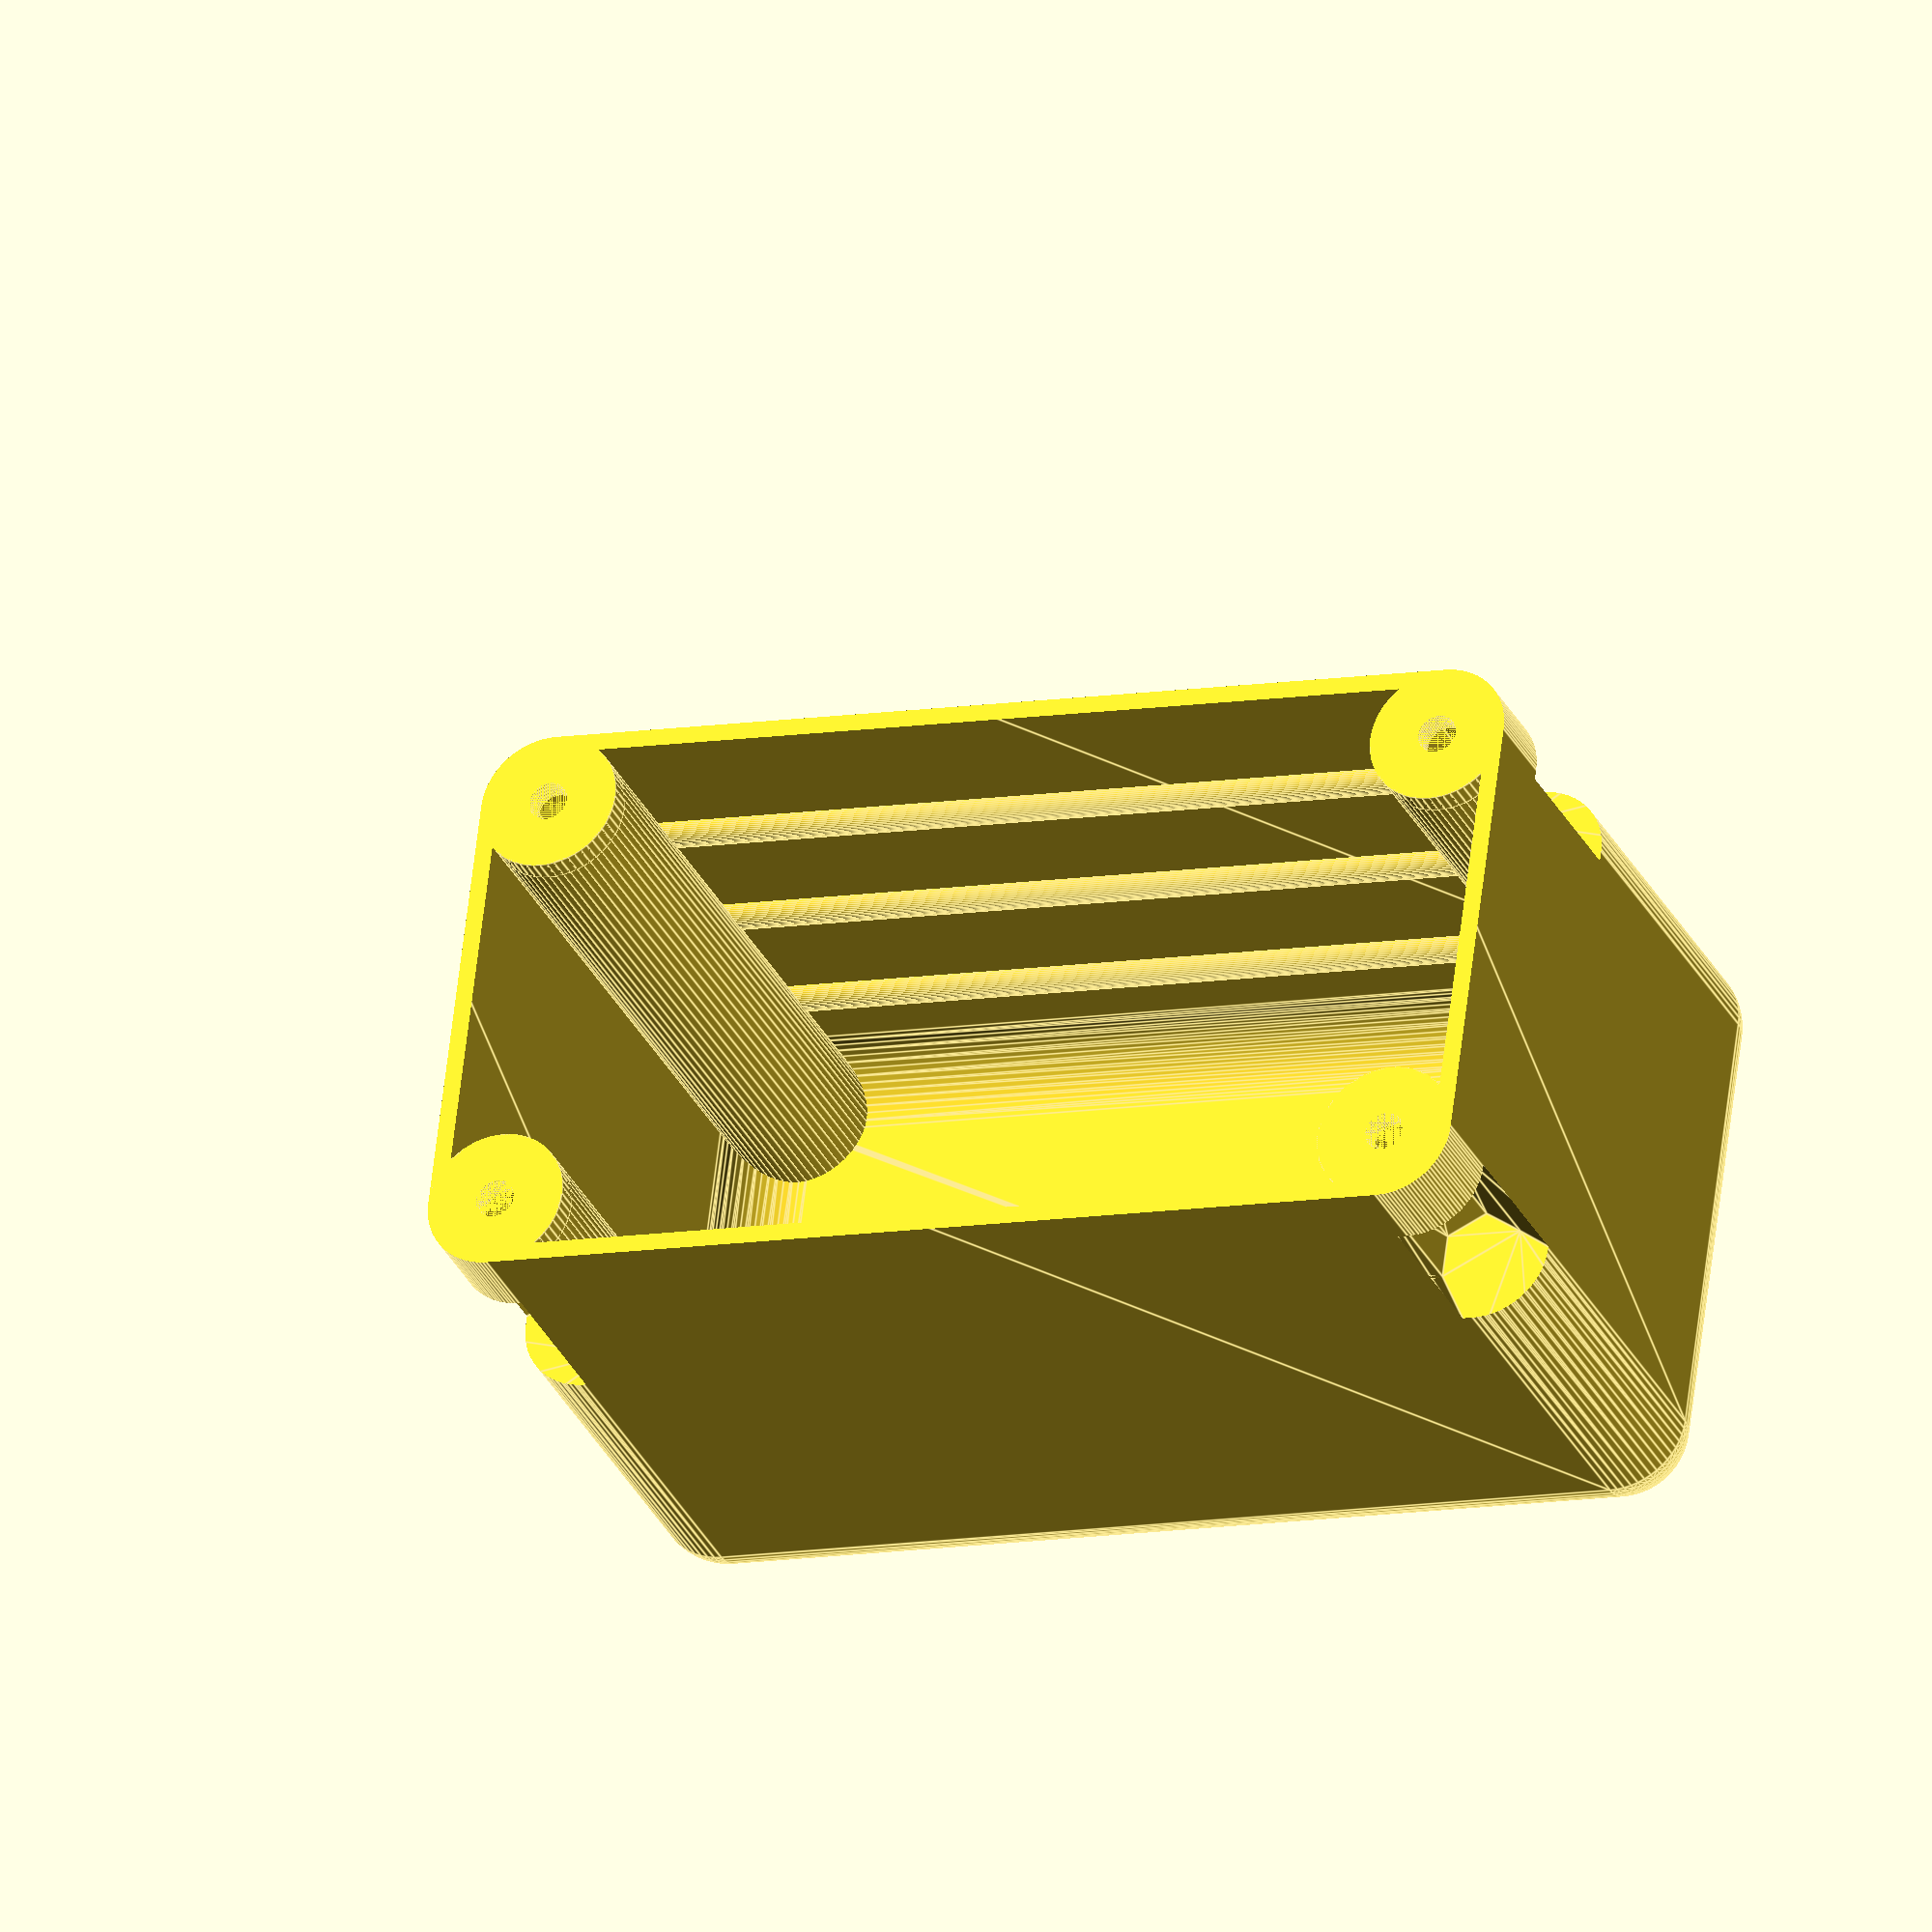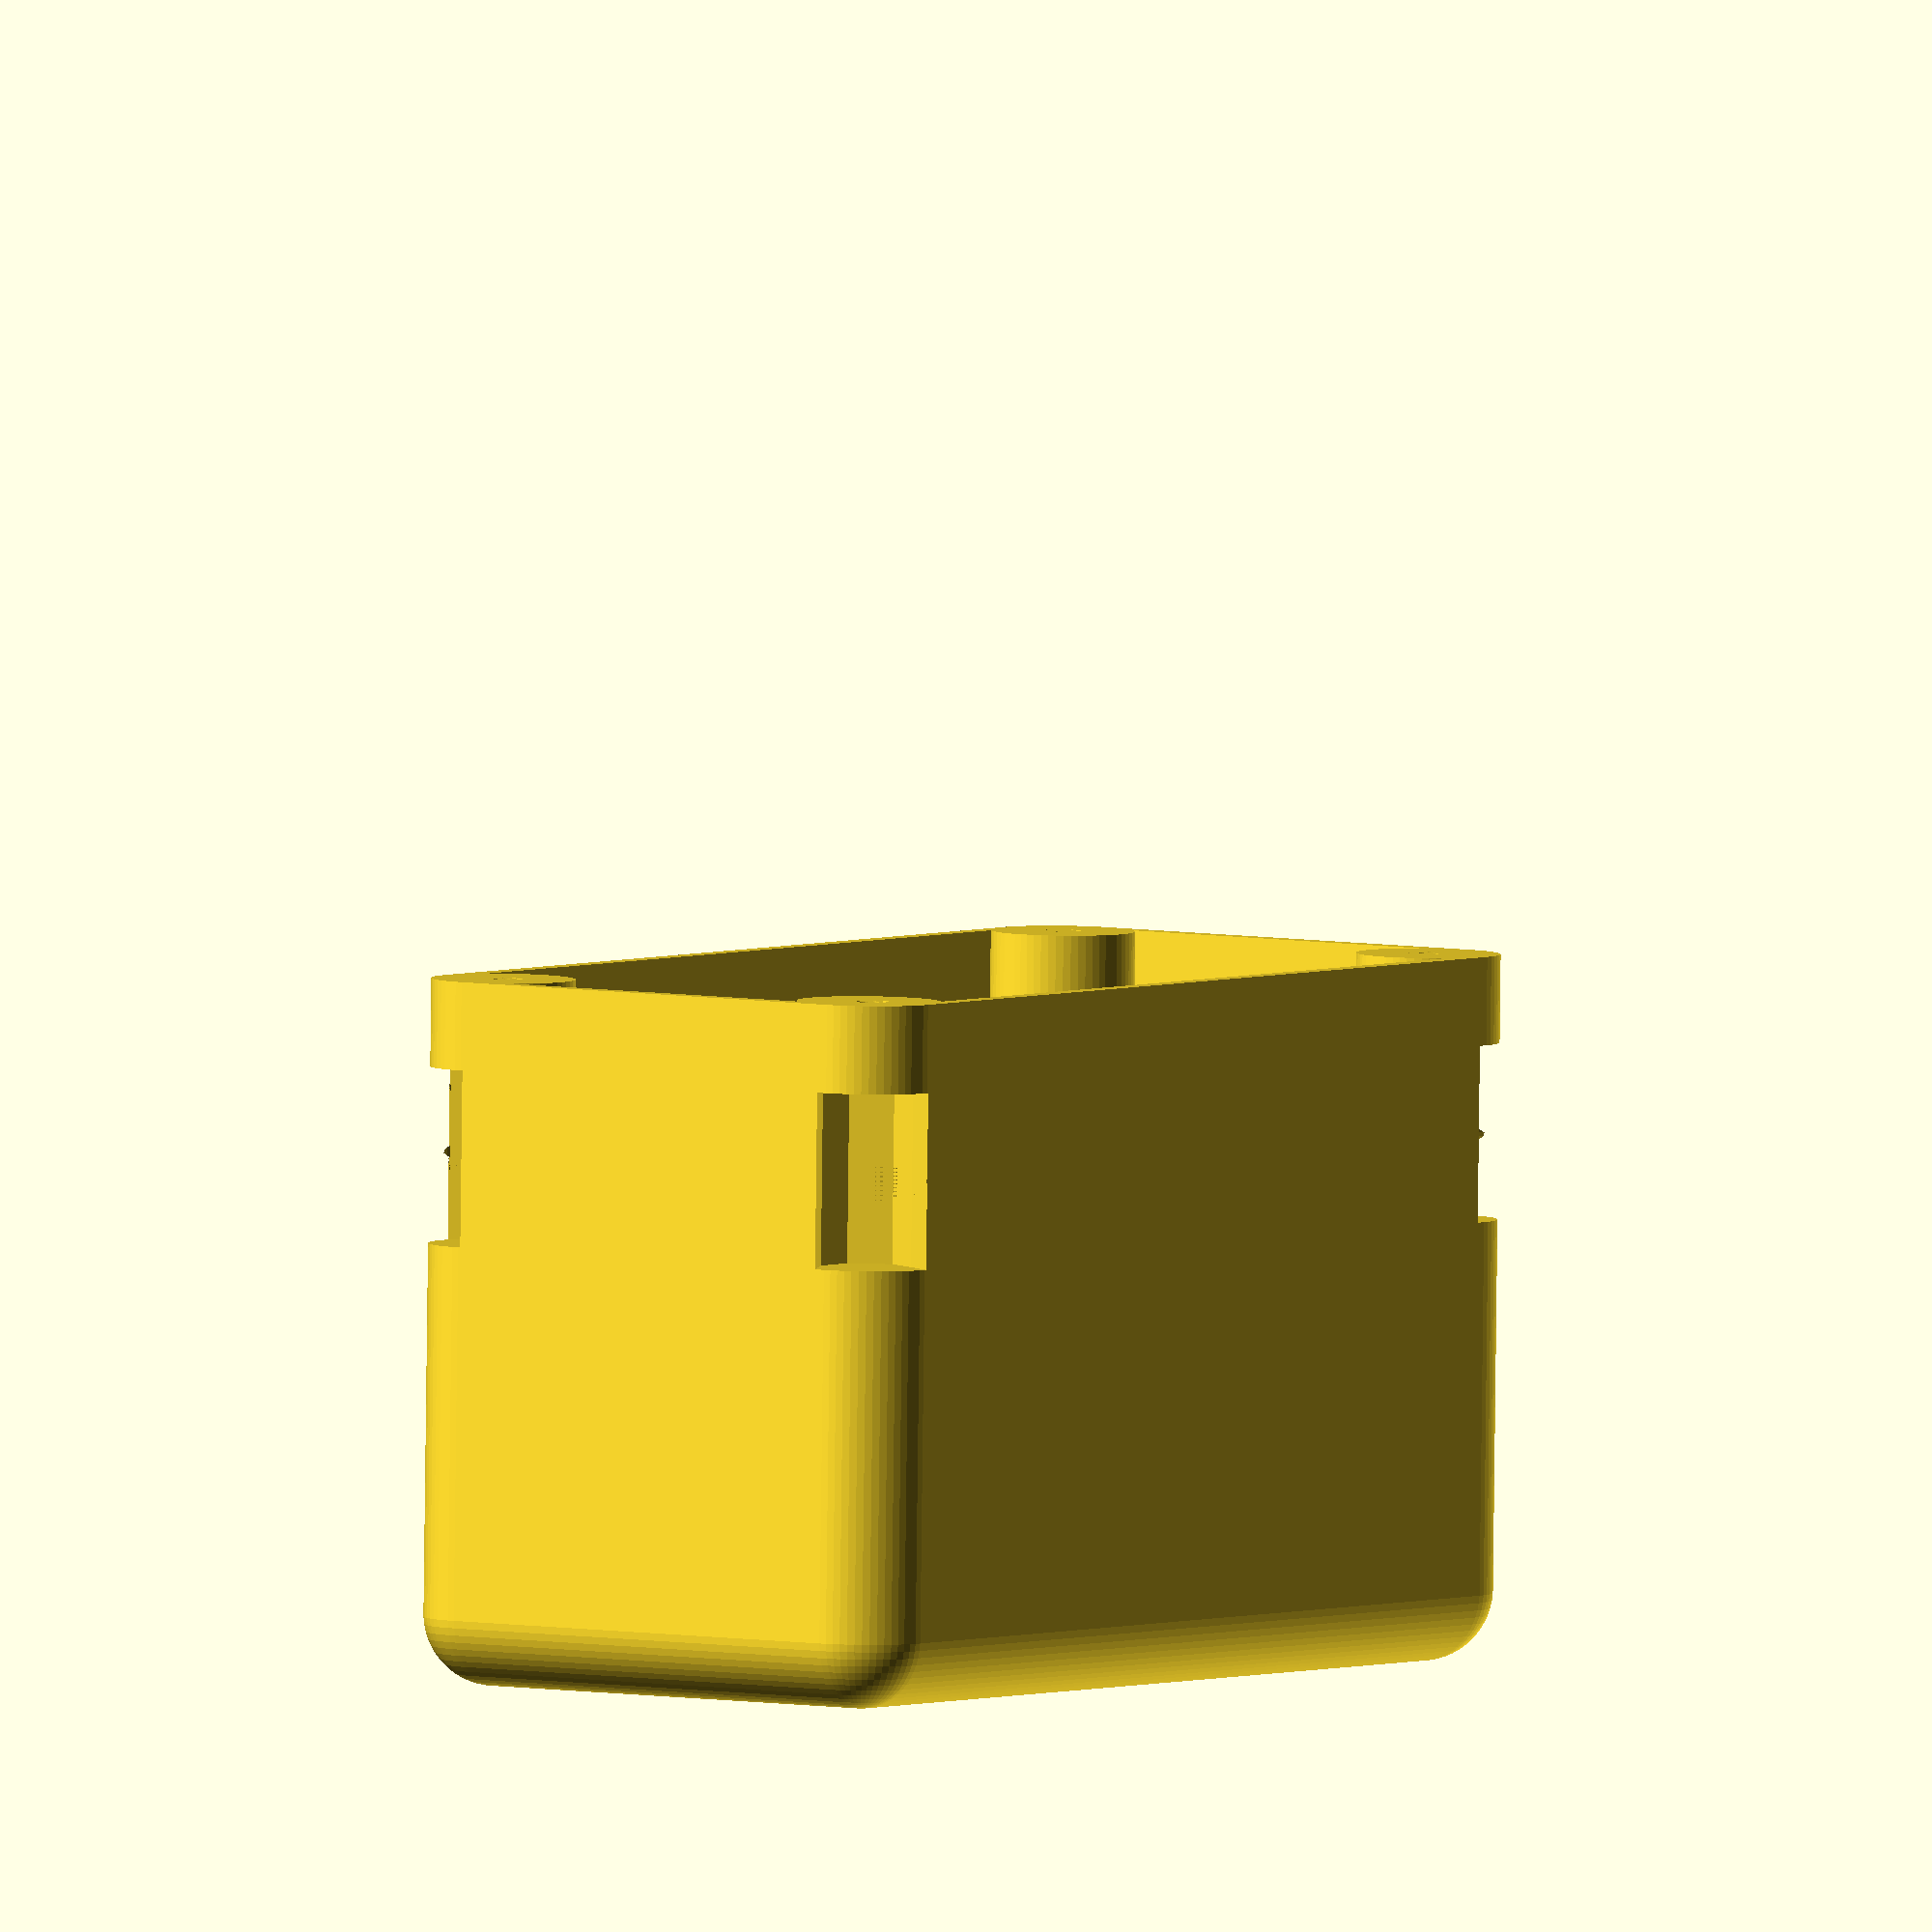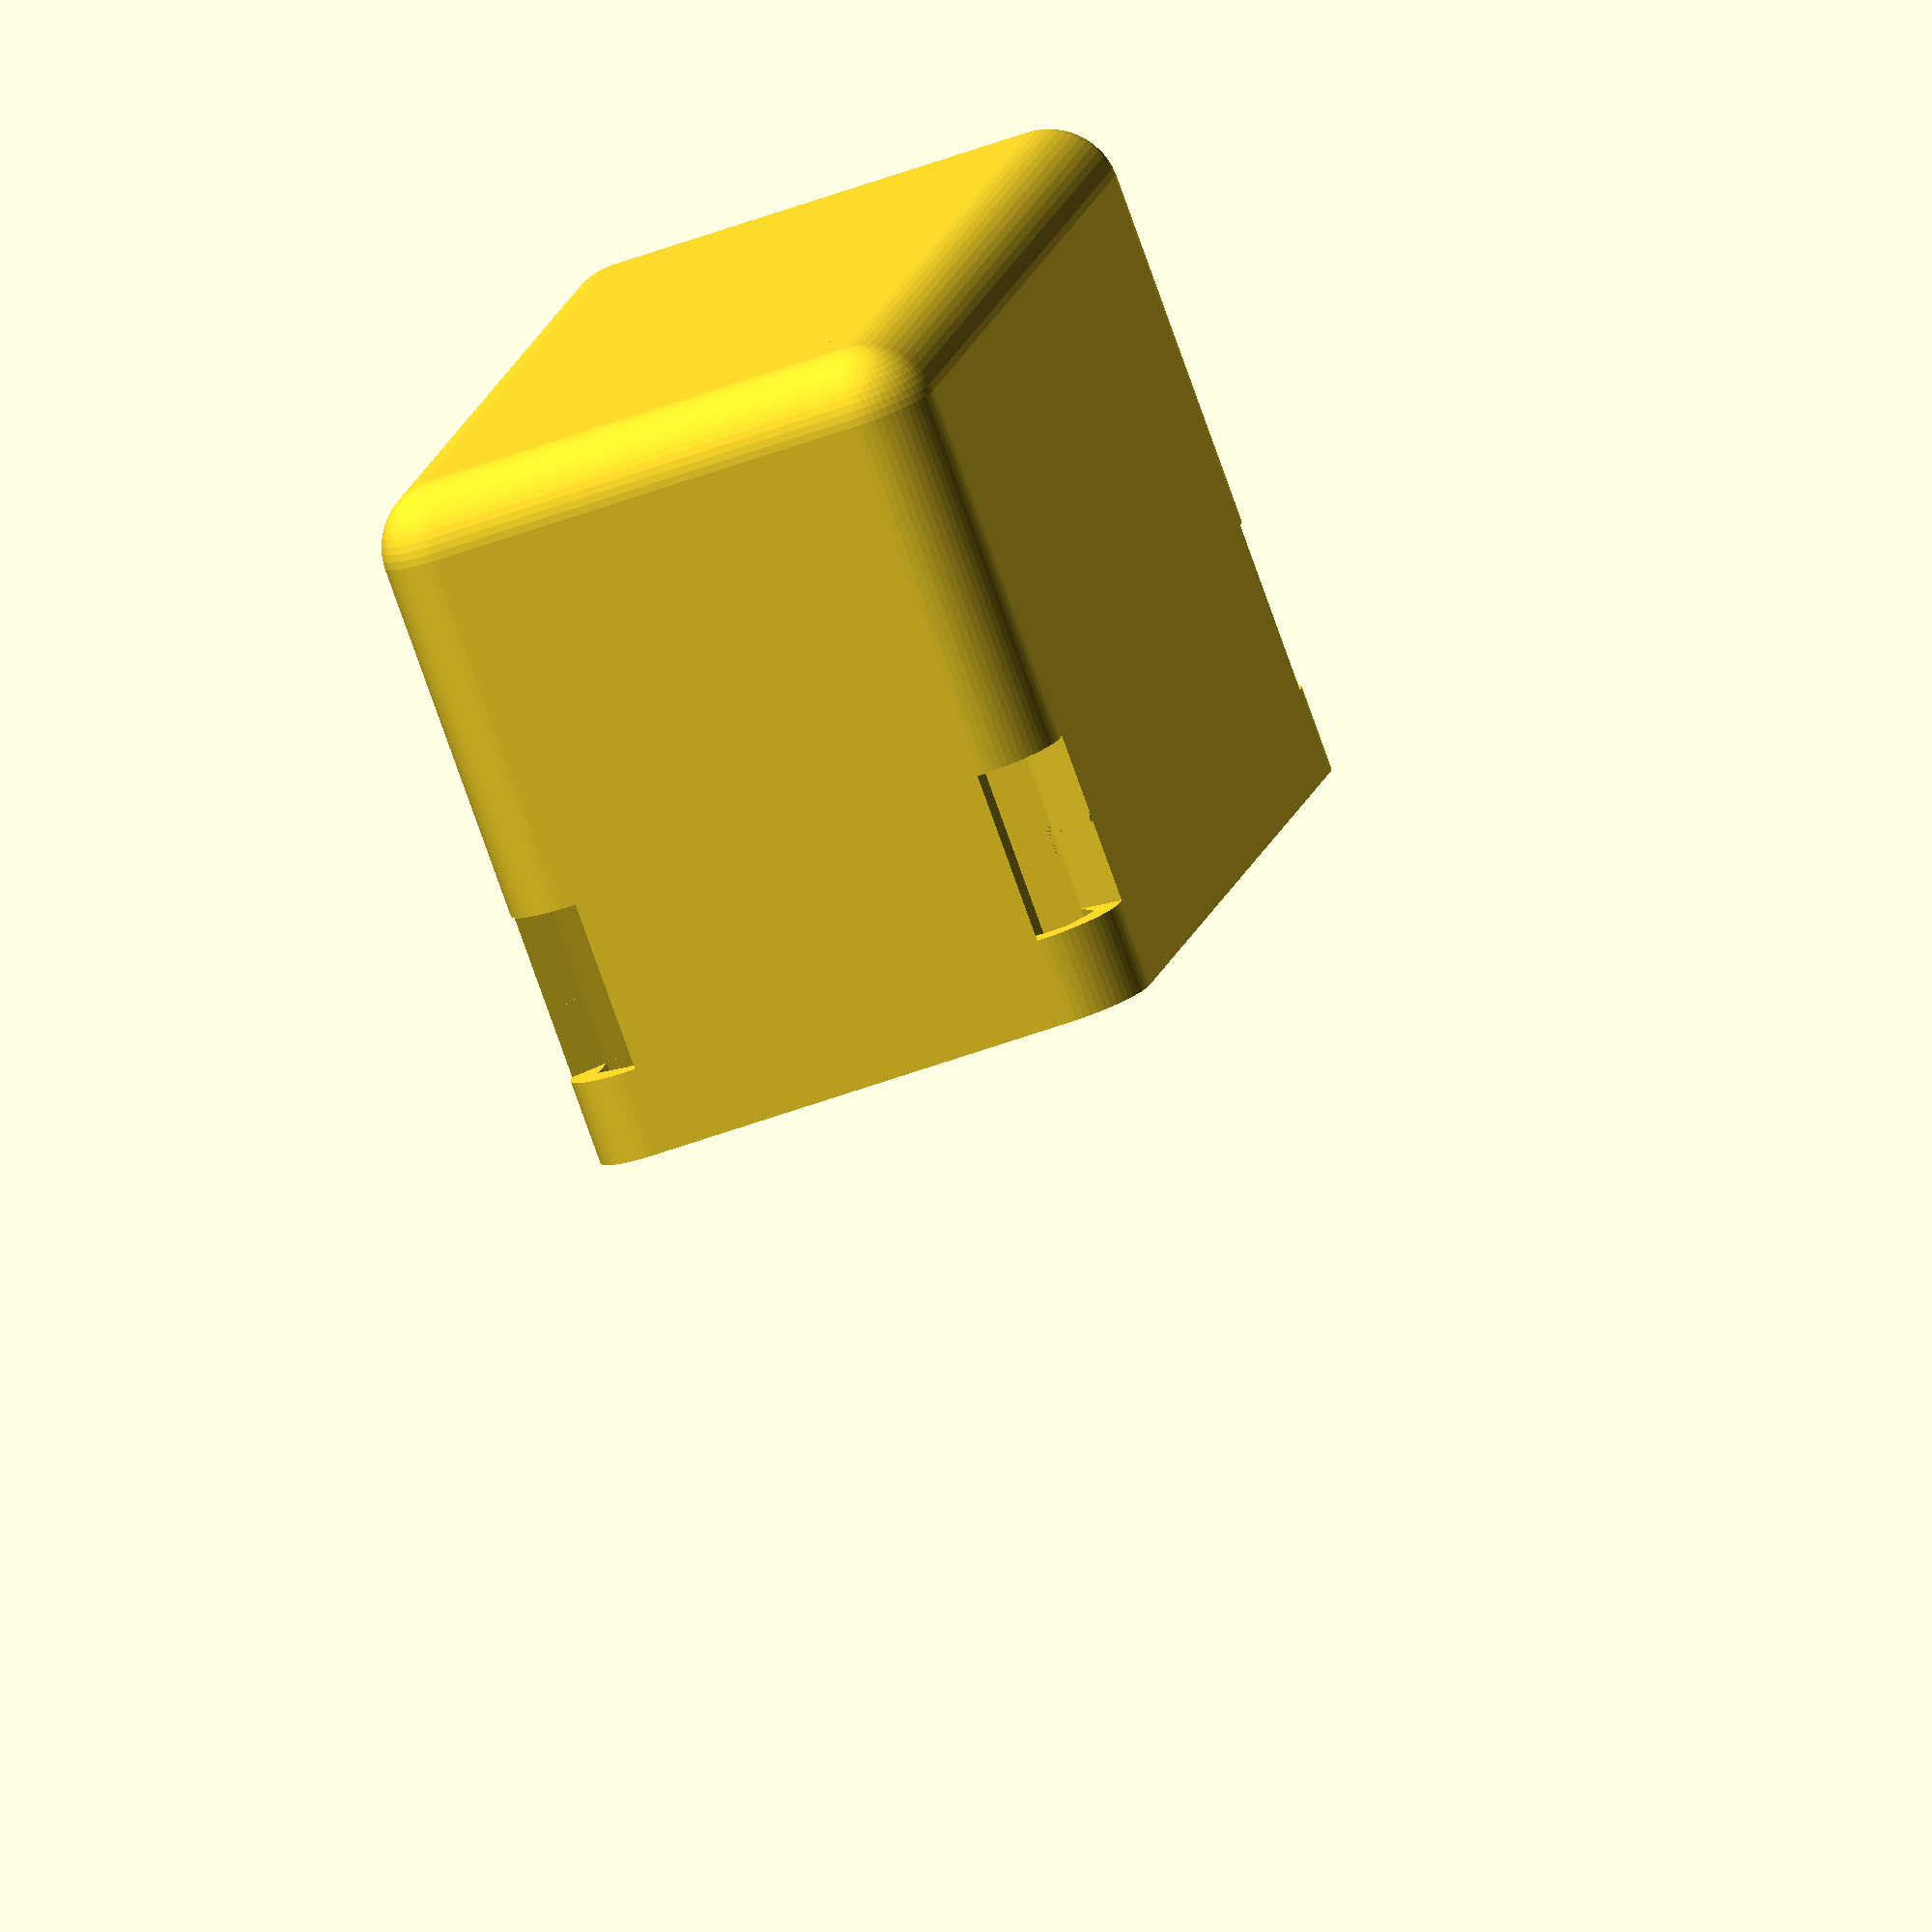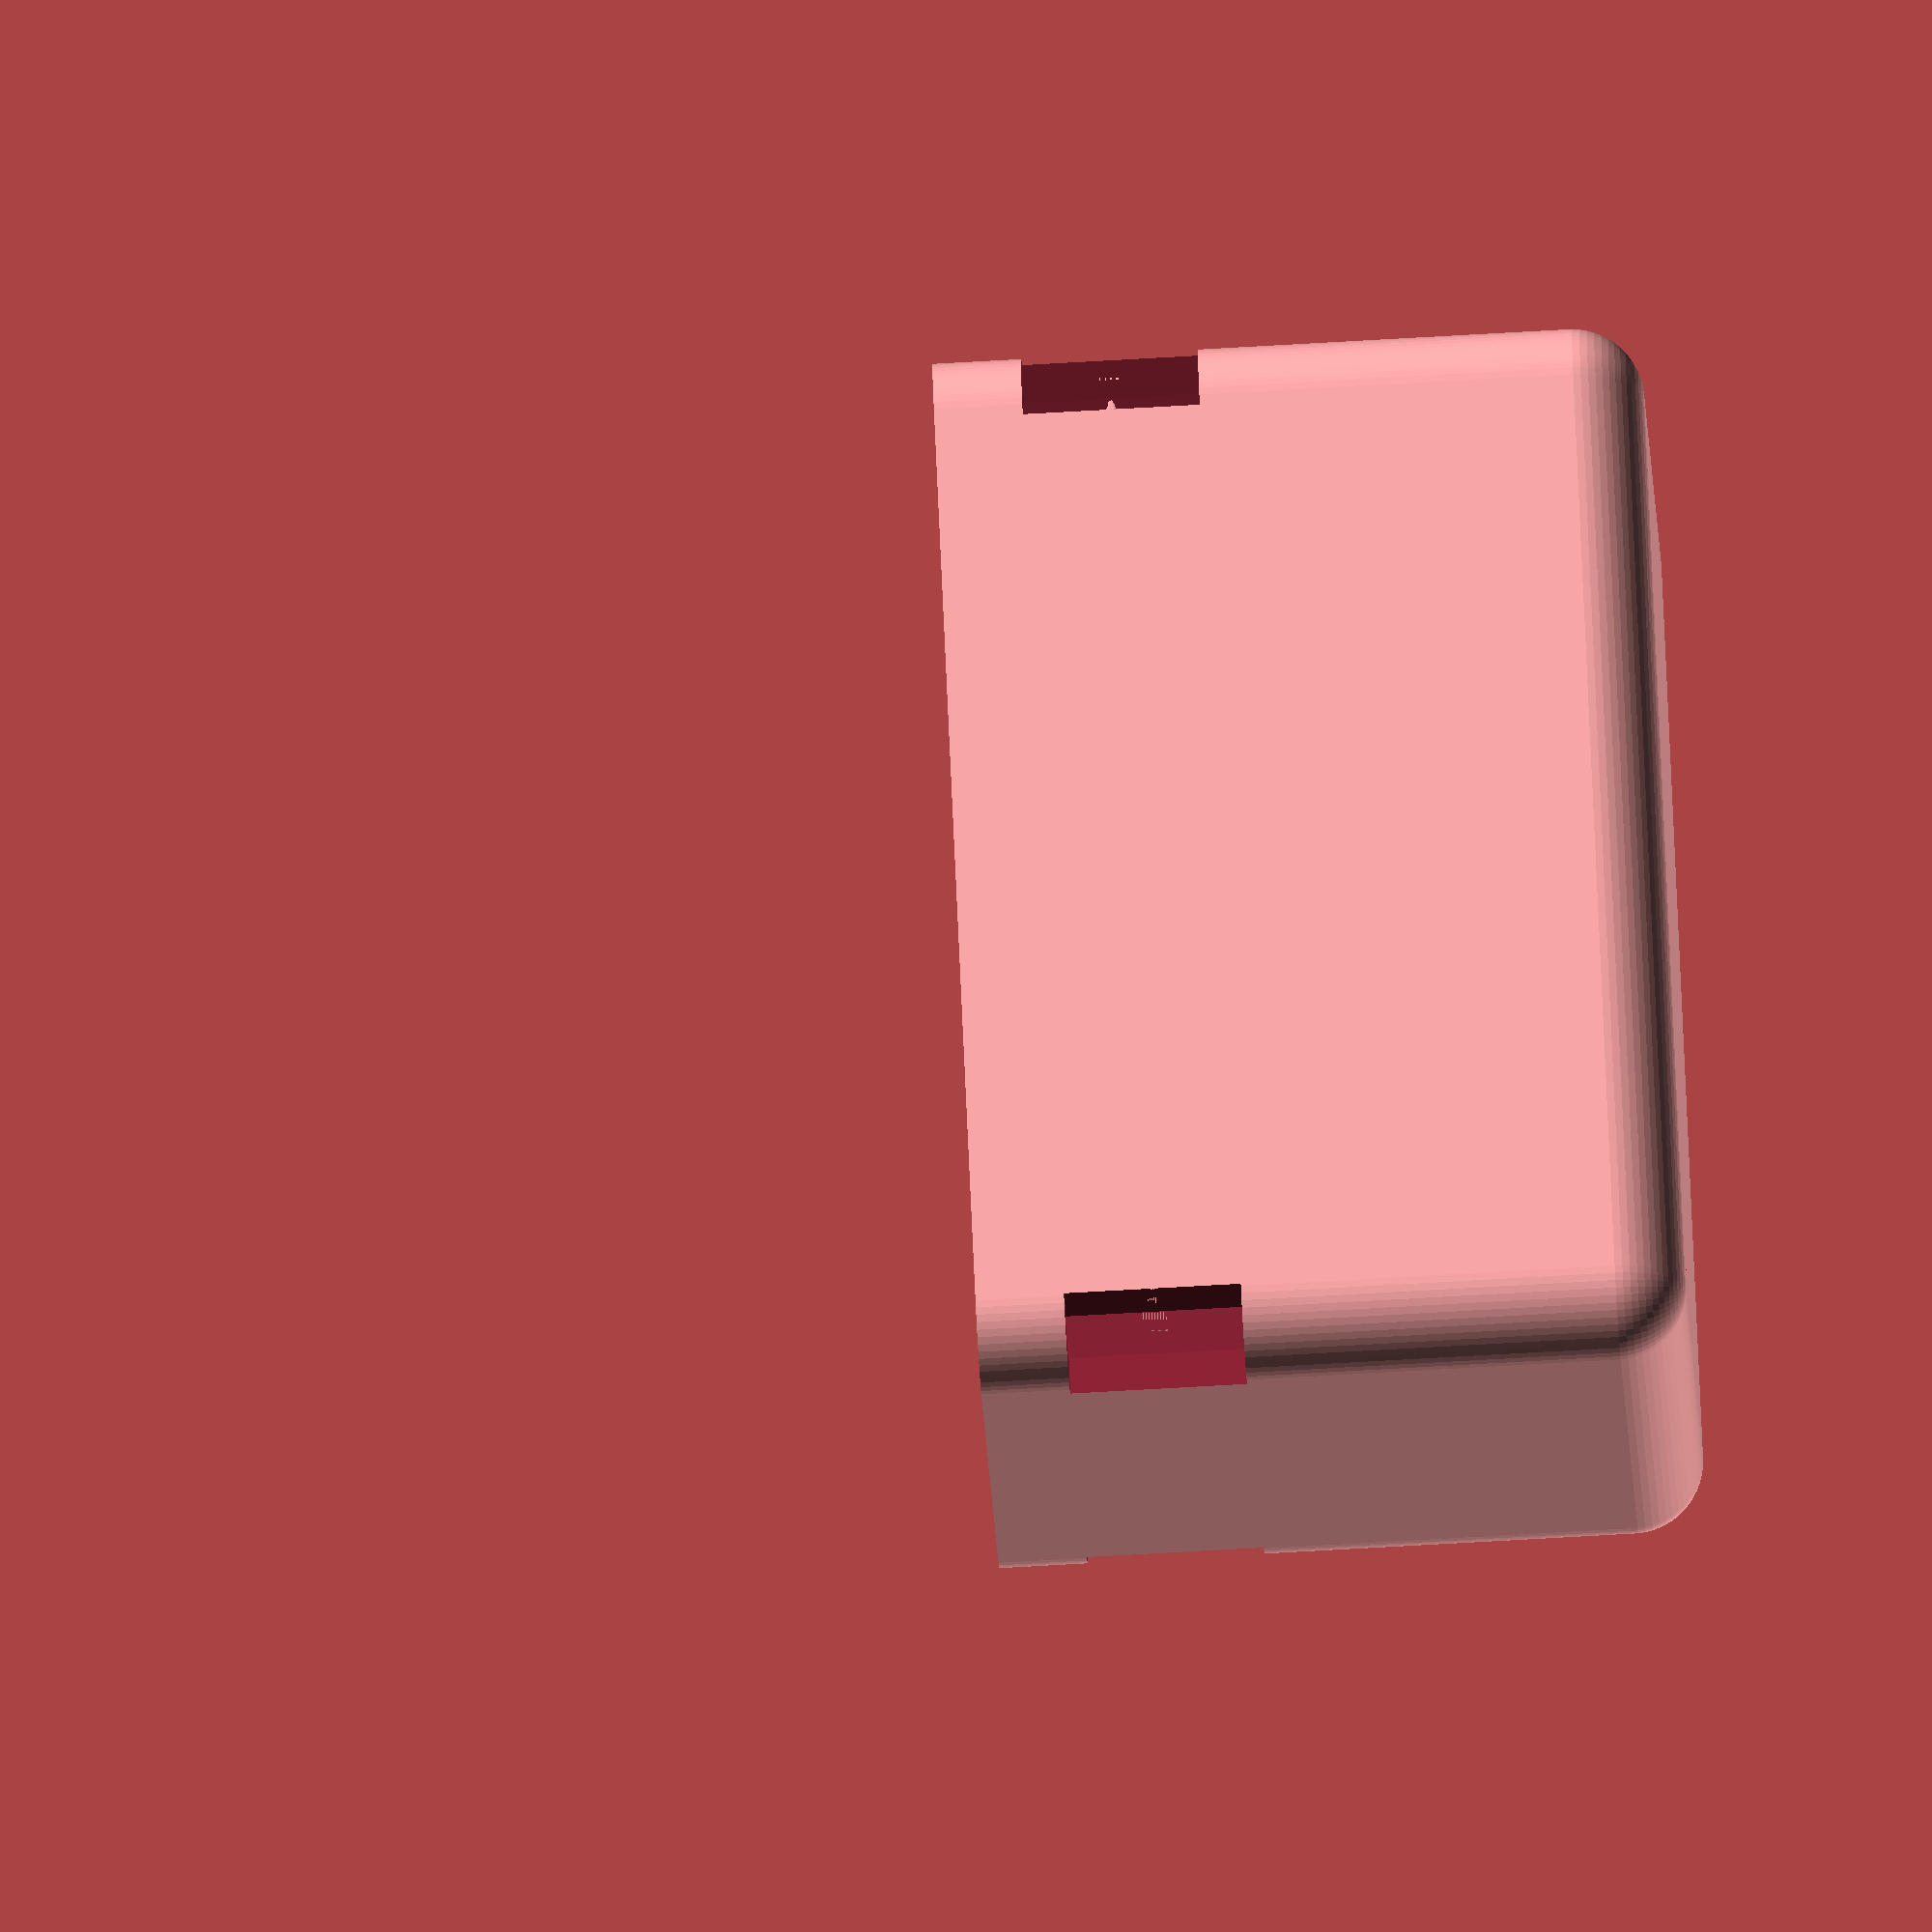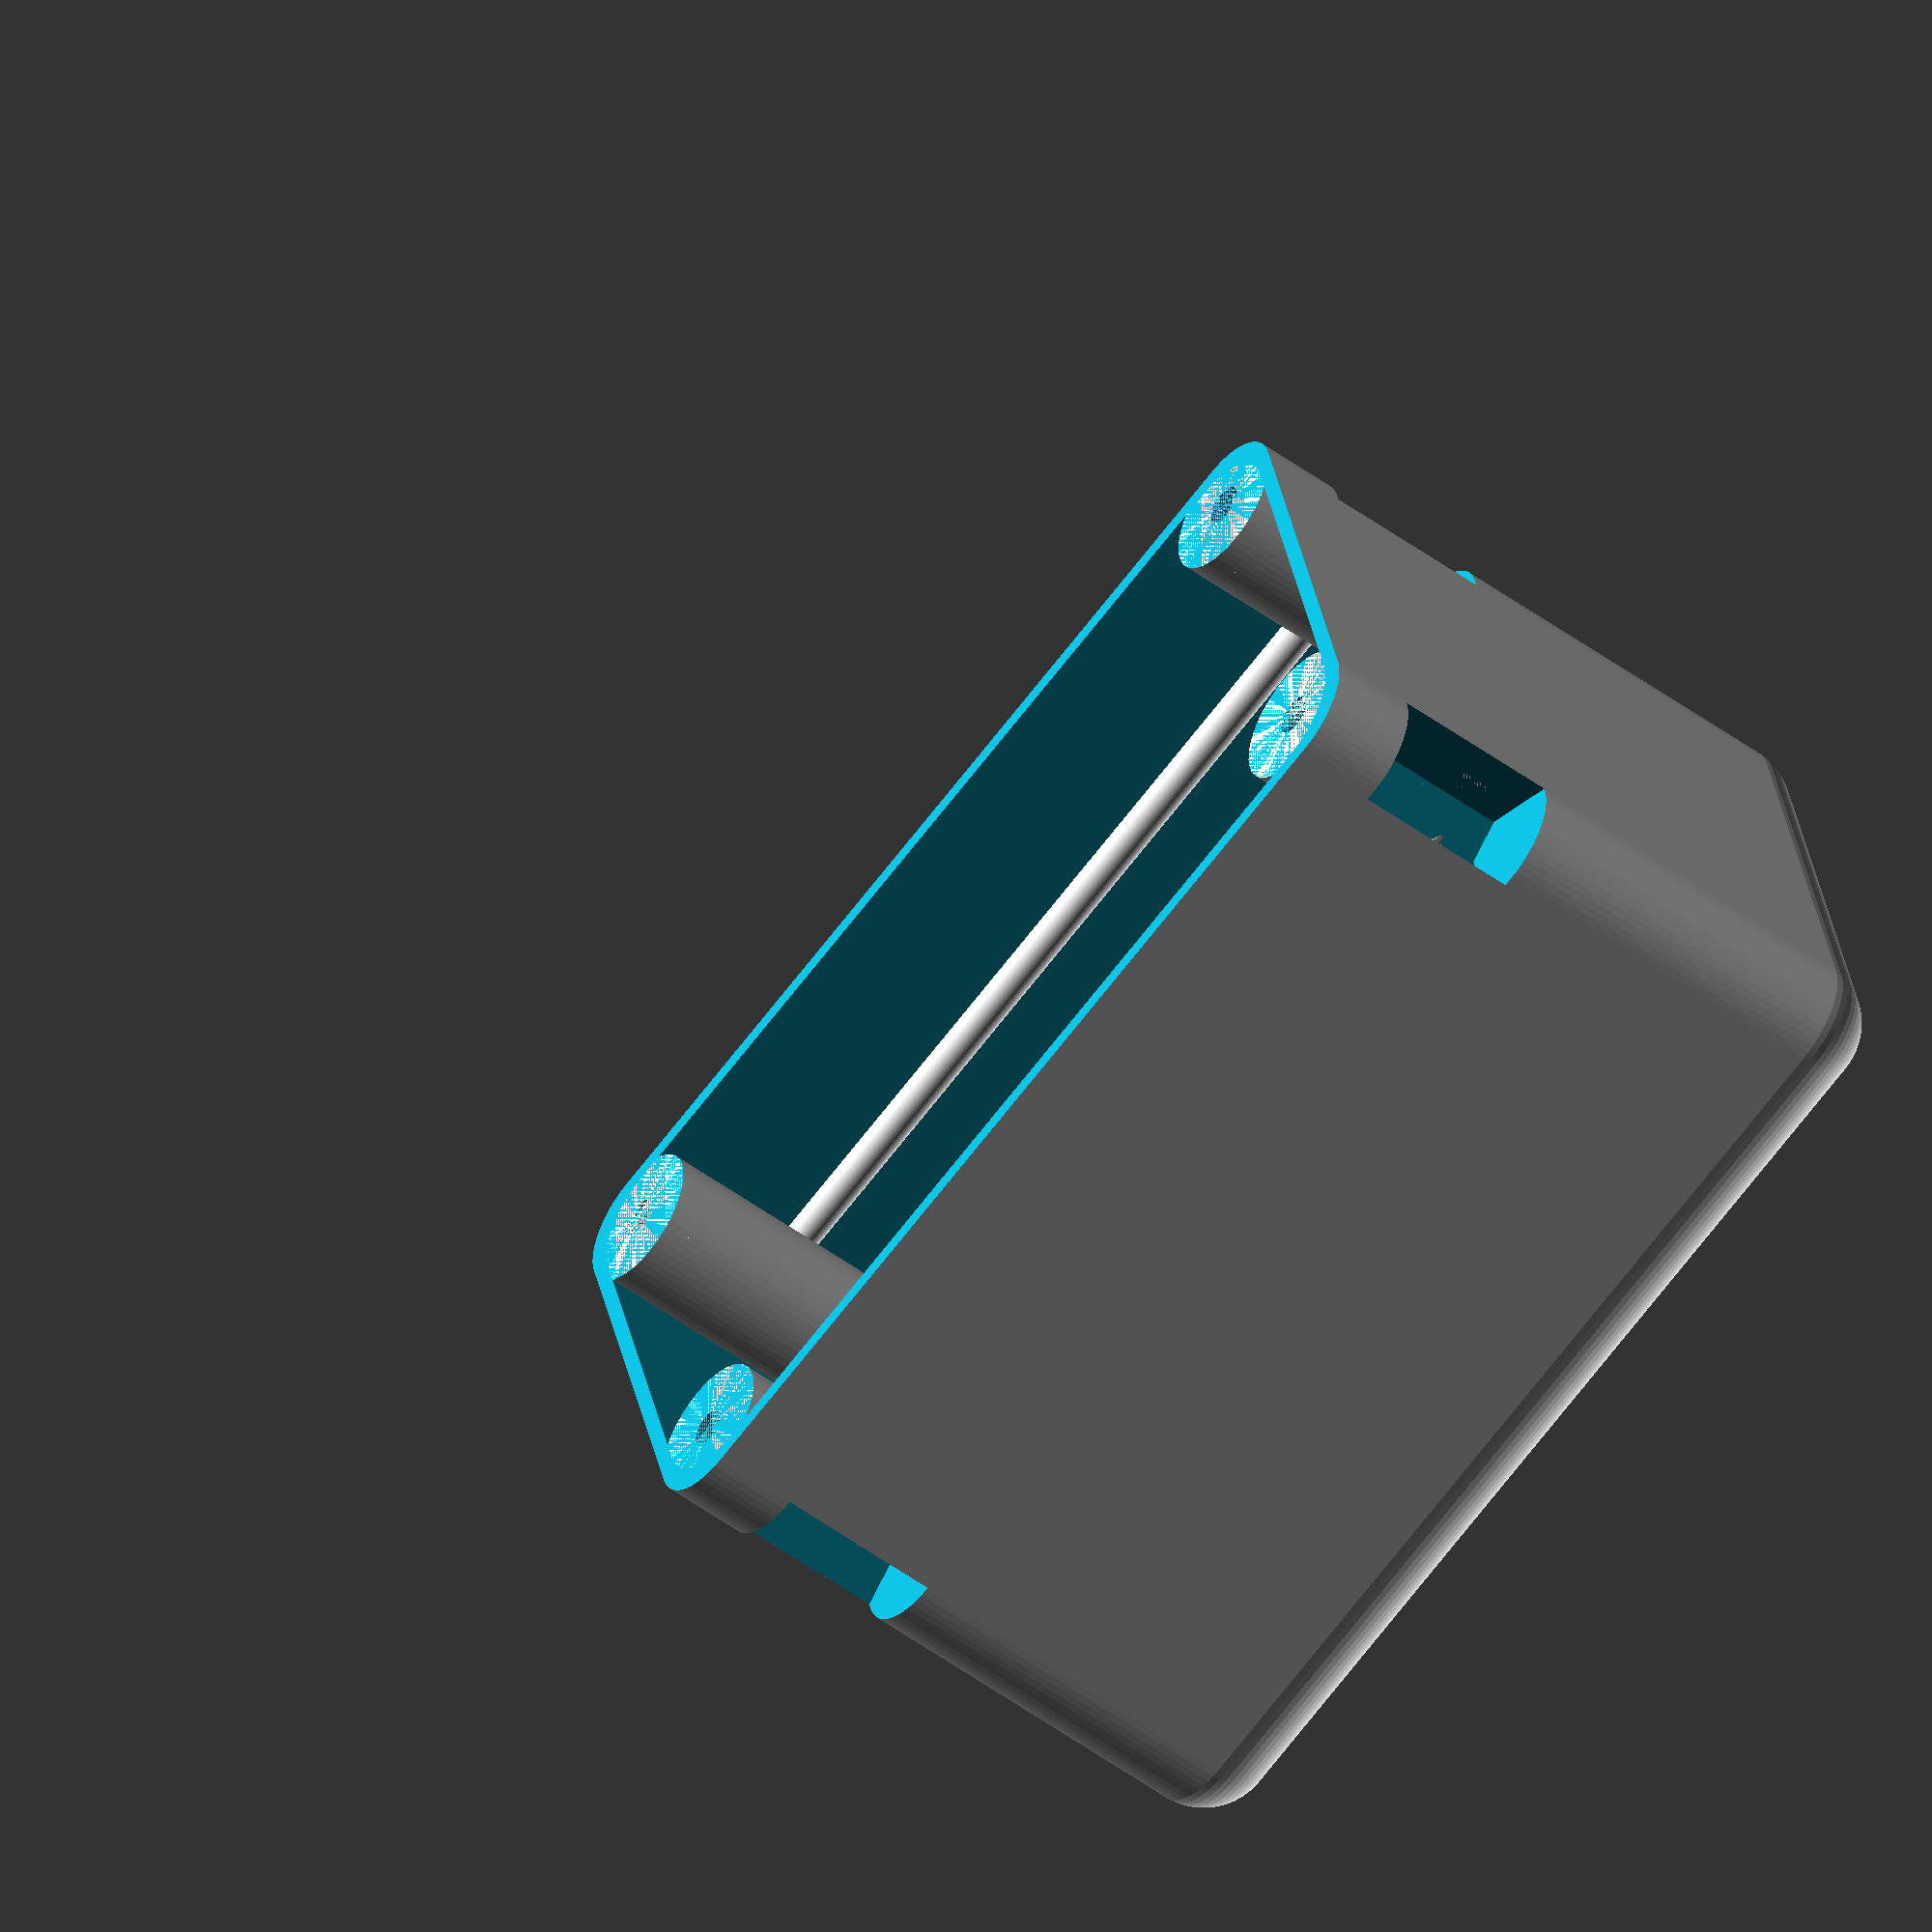
<openscad>
//CASE VERSION 13


$fn = 60;

fiddle = 3;

battery_width = 95.8;
battery_height = 76.0;
battery_length = 39.0;

lid_increase_fiddle = 10;

padding_thickness = 3;

thickness = 2;

//external_case_width = battery_width + padding_thickness*2 + thickness*2;
//external_case_length = battery_length + padding_thickness*2 + thickness*2;


bolt_height = 22;
bolt_diameter = 4.5;
//rounding_radius = 6;
rounding_radius = 8;

washer_diameter = 8;
//^measured as 10
nut_radius = 5;
nut_width = 5;


cylinder_height = bolt_height;
bolt_cut_radius = washer_diameter/2;
bolt_cut_replacement_radius = rounding_radius;
//^ bolt_cut_replacement_radius = bolt_cut_radius + thickness;

bolt_holder_thickness = thickness*1.5;


external_case_width = battery_width + thickness * 2 + (bolt_cut_replacement_radius*2) * 2^(1/2);
external_case_length = battery_length + thickness * 2 + 2^(1/2) * (bolt_cut_replacement_radius*2);


bms_width = 20;
bms_length = 15;
bms_height = 10;

complete_case_height = battery_height + padding_thickness*2 + bms_height + thickness;


wire_diameter = 2;
wire_hole_diameter = wire_diameter * 1.1;

vent_cylinder_diameter = 2;
vent_width = vent_cylinder_diameter;
vent_length = battery_width *1/4;
vent_spacing = battery_length /8;
vent_height = 20;

corner_shift = rounding_radius;

hole_radius = 2;
hole_spacing = hole_radius * 3; 
vent_grid_length = hole_spacing*5 + hole_radius*2;

switch_length = 12.7;
switch_width = 19.3;

gromet_diameter = 8;
charge_port_diameter = 12;
switch_diameter = 21;

case_support_radius = 2;

/* Stuff to do:
- hi

*/

module build_four(x, y, z) {
        translate([0, 0, z]) {
            translate([x, y, 0]) {
                children();
            }
            translate([-x, y, 0]) {
                children();
            }
            translate([x, -y, 0]) {
                children();
            }
            translate([-x, -y, 0]) {
                children();
            }      
        }
}

module build_four_rotate(x, y, z) {
        translate([0, 0, z]) {
            translate([x, y, 0]) {
                rotate([0,0,0]){
                    children();
                }
            }
            translate([-x, y, 0]) {
                rotate([0,0,90]){
                    children();
                }
            }
            translate([-x, -y, 0]) {
                rotate([0,0,180]){
                    children();
                }
            }  
            translate([x, -y, 0]) {
                rotate([0,0,270]){
                    children();
                }
            }  
        }
}

module battery() {
    cube([battery_width, battery_length, battery_height], center = true);
    
}
//translate([0,0,battery_height/2])#battery();

module bolt_cut(h, style) {
    //$fn = 6;
    //cylinder(cylinder_height , r = bolt_cut_radius);
    if (style == "main") {
        $fn = 6;
        cylinder(h/4, r = nut_radius, center = true);
    }
    else if (style == "main_cutout"){
        $fn = 6;
        hull(){
            cylinder(h/4, r = nut_radius, center = true);
                translate([rounding_radius, rounding_radius, 0]){ 
                    cylinder(h/4, r = rounding_radius, center = true);
                }
            }
    }
    else if (style == "lid"){
        
        cylinder(h/2, r = washer_diameter/2, center = true);
    }
    else {
        cylinder(h/2, r = nut_radius, center = true);
    }
}    


module bolt_cut_replacement(h) {
    cylinder(h / 2, r = bolt_cut_replacement_radius, center = true);
}

module case_shape(width, length, height) {
    minkowski() {
        cube([width - rounding_radius*2, 
              length - rounding_radius*2, 
              height - rounding_radius*2],
              center = true);
        sphere(rounding_radius);
    }
}

module bolt_holder() {
    cylinder(bolt_holder_thickness, r = bolt_cut_replacement_radius, center = true);
}


module bolt_hole() {
    
    cylinder(bolt_holder_thickness * fiddle, d = bolt_diameter, center = true);
}


module vent(){
    
    hull() {
        translate([vent_length/2, 0, 0]){
            cylinder(h = thickness*2, d = vent_width, center = true);
        }
    
        translate([-vent_length/2, 0, 0]){
            cylinder(h = thickness*2, d = vent_width, center = true);
        }
        
    }
    
}

module vents(case_height){
    translate([-vent_length*1, -vent_spacing*3.25, -case_height/2 +thickness]){
        for (y_postion=[0:3]){
            translate([0,y_postion*vent_spacing,0]){
                vent();
            }
        }
    }
}




module build_corner(h, style){
    if (style == "main") {
        difference(){
            bolt_cut_replacement(h);
            translate([0,0,h*3/16])bolt_cut(h/2, style);
            translate([0,0,h/8])bolt_cut(h/2, style = "main_cutout");
        }
    }
    else if (style == "lid"){
         difference(){
            bolt_cut_replacement(h);
            bolt_cut(h, style);
        }
        
    }
    else {
        difference(){
            bolt_cut_replacement(h);
            bolt_cut(h, style);
        }
        
    }
     
    translate([0,0,h/4 - bolt_holder_thickness /2]){
        difference(){
            bolt_holder();
            bolt_hole();
        }
    } 
}


module build_corners(h, style){
    build_four_rotate(external_case_width/2 - corner_shift, external_case_length/2 - corner_shift, -h/4){
        translate([0,0,0]) build_corner(h, style);
        
    }
}

module cable_hole(case_height){
    cylinder(thickness * fiddle, d = gromet_diameter, center = true);
    //We're using a gromet of outside radius 9.3mm
}

module charge_port(case_height){
    cylinder(thickness * fiddle, d = charge_port_diameter, center = true);
    //We're using a gromet of outside radius 9.3mm
}


module hole_vents(case_height){
    for (y_postion = [0 : hole_spacing : 5 * hole_spacing]){
        for (x_postion = [0 : hole_spacing : 5 * hole_spacing]){
            translate([x_postion, y_postion, 0]){
                cylinder(thickness * fiddle/2, r = hole_radius, center = true);
            
            }   
        }
    }
}

module switch_hole() {
    //cube([switch_width,switch_length,thickness * fiddle], center = true);
    
    cylinder(thickness * fiddle, d = switch_diameter, center = true);
}

//translate([0,126,0])cube([external_case_width, external_case_length, 10], center = true);


module lid_holes(case_height){
    translate([battery_width/2 - vent_grid_length, -vent_grid_length/2 + hole_radius,thickness/2]){
        hole_vents(case_height);
    }
    /*translate([-battery_width/2 + gromet_diameter/2,-vent_grid_length/2+ gromet_diameter/2,0]){
        cable_hole(case_height);
    }*/
    translate([-battery_width/2 + switch_diameter/2,vent_grid_length/2 -switch_diameter/2,0]){
        switch_hole();
        
    }
    translate([-battery_width*3/16 + charge_port_diameter/2,-vent_grid_length/2+ charge_port_diameter/2,0]){
        charge_port(case_height);
    }
    translate([-battery_width*3/16 + charge_port_diameter/2,vent_grid_length/2 - charge_port_diameter/2,0]){
        charge_port(case_height);
    }
}

module bridge_cylinder_length(case_height){
    difference(){
        translate([0,0,-case_height/4])rotate([90,0,0])cylinder(h = thickness, r = case_height/4, center = true);
        translate([0,0,-case_height])cube([case_height, thickness*fiddle, case_height], center = true);
    }
}

module bridge_cylinder_width(case_height){
    difference(){
        translate([0,0,-case_height/4])rotate([0,90,0])cylinder(h = thickness, r = case_height/4, center = true);
        translate([0,0,-case_height])cube([thickness*fiddle, case_height, case_height], center = true);
    }
}
    
module lid_bridges(case_height){
    
    translate([0,0,-case_height*3/8])cube([battery_width/2, thickness, case_height/4], center = true);
    hull(){
        translate([battery_width/4 - case_height/4,0,0])bridge_cylinder_length(case_height);
        translate([-battery_width/4 + case_height/4,0,0])bridge_cylinder_length(case_height);
   
    }
    
    translate([0,0,-case_height*3/8])cube([thickness, battery_length, case_height/4], center = true);
    hull(){
        translate([0,battery_length/2 - case_height/4,0])bridge_cylinder_width(case_height);
        translate([0,- battery_length/2 + case_height/4,0])bridge_cylinder_width(case_height);
   
    }
   
    
}

module case_supports(){
    rotate([0,90,0])cylinder(h = external_case_width,r = case_support_radius, center = true);
}


module case(case_height, style) {
    /*difference() {
        bolt_holders();
        bolt_holes();
    }
    difference() {
        bolt_cut_replacements(case_height);
        bolt_cuts(case_height);
    }*/
    difference() {
        case_shape(external_case_width, external_case_length, case_height);
        case_shape(external_case_width - thickness*2, 
                   external_case_length - thickness*2, 
                   case_height - thickness*2);
        build_four_rotate(external_case_width/2 - rounding_radius, external_case_length/2 - rounding_radius, -case_height/8){
            bolt_cut(case_height/2, style = "main_cutout");
            
        }
        if (style == "lid"){
            translate([0,0, -case_height/2])lid_holes();

        }
        else if (style == "main"){
            //foo
        }
        build_four(external_case_width/2 - corner_shift, external_case_length/2 - corner_shift, -case_height/4){
            bolt_cut_replacement(case_height);
            
        }
        
    }
    build_corners(case_height, style);
        
    if (style == "lid"){
        lid_bridges(case_height);
    }
    else if (style == "main"){
        
        difference(){
            for (z_postion=[1:3]){
                translate([0,0,z_postion*case_height/8 - case_height/2]){
                    translate([0,external_case_length/2 - case_support_radius,0])case_supports();
                    translate([0,-external_case_length/2 + case_support_radius,0])case_supports();
                }
            }
            build_four(external_case_width/2 - corner_shift, external_case_length/2 - corner_shift, -case_height/4){
            bolt_cut_replacement(case_height);
            }
        } 
    }
}


module half_case(case_height, style) {
    delete_cube_side = battery_width*2;
    
    difference() {
        case(case_height, style);
        translate([-delete_cube_side/2, -delete_cube_side / 2, 0]) {
            cube(delete_cube_side);
        }
    }
}

module case_external(case_height) {
    difference(){
        case_shape(external_case_width + thickness*5, external_case_length + thickness*5, case_height + thickness*5);
        case_shape(external_case_width, external_case_length, case_height);
    }
}



module case_cleaned(case_height, style) {
    difference() {
        half_case(case_height, style);
        case_external(case_height);
    }
}
//Done


module hexagon(x, y, z)
{
    //$fn = 6;
    cylinder(nut_width, r = nut_radius, center = true);
}


module hexagons(){
    build_four(external_case_width/2 - bolt_cut_replacement_radius / 2,           external_case_length/2 - bolt_cut_replacement_radius / 2, 
               -thickness*2) {
                   hexagon();
               } 
}

module styled_case(style){
    if (style == "main") {
        case_height = complete_case_height * 2 *  5/6;  
        
        difference(){
            case_cleaned(case_height, style);
            //hexagons();
        }
    }
    else if (style == "lid"){
        case_height = complete_case_height * 2 * 1/6 + lid_increase_fiddle;
        translate([0, 0*external_case_width/1.6, -complete_case_height * 2/3])
        case_cleaned(case_height, style);
        
    }
    else {
        case_height = complete_case_height * 1/2;
        case_cleaned(case_height, style);
    }
    
}
//Done
difference(){
    translate([0, 0, complete_case_height*5/6]){
        styled_case("main");
        //styled_case("lid");
        
    }
    //rotate([0,0,45]) translate([30,0,0]) cube([140,140,200], center = true);
}

//styled_case("pizza");


</openscad>
<views>
elev=209.7 azim=7.3 roll=158.5 proj=o view=edges
elev=86.0 azim=125.5 roll=359.3 proj=o view=wireframe
elev=260.9 azim=258.5 roll=340.3 proj=o view=solid
elev=250.7 azim=138.6 roll=86.7 proj=o view=solid
elev=230.5 azim=165.6 roll=128.9 proj=o view=solid
</views>
